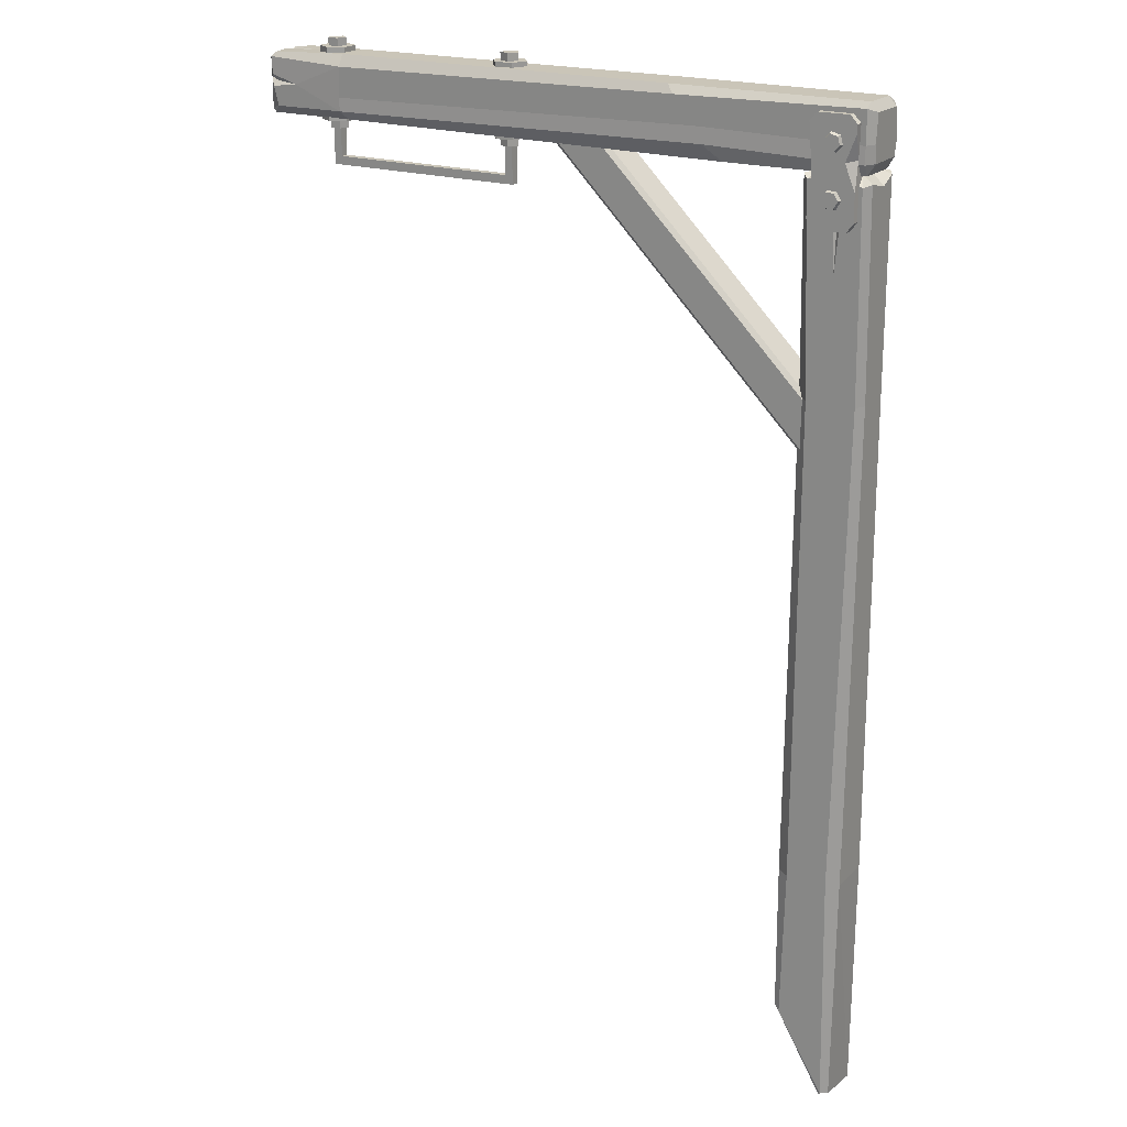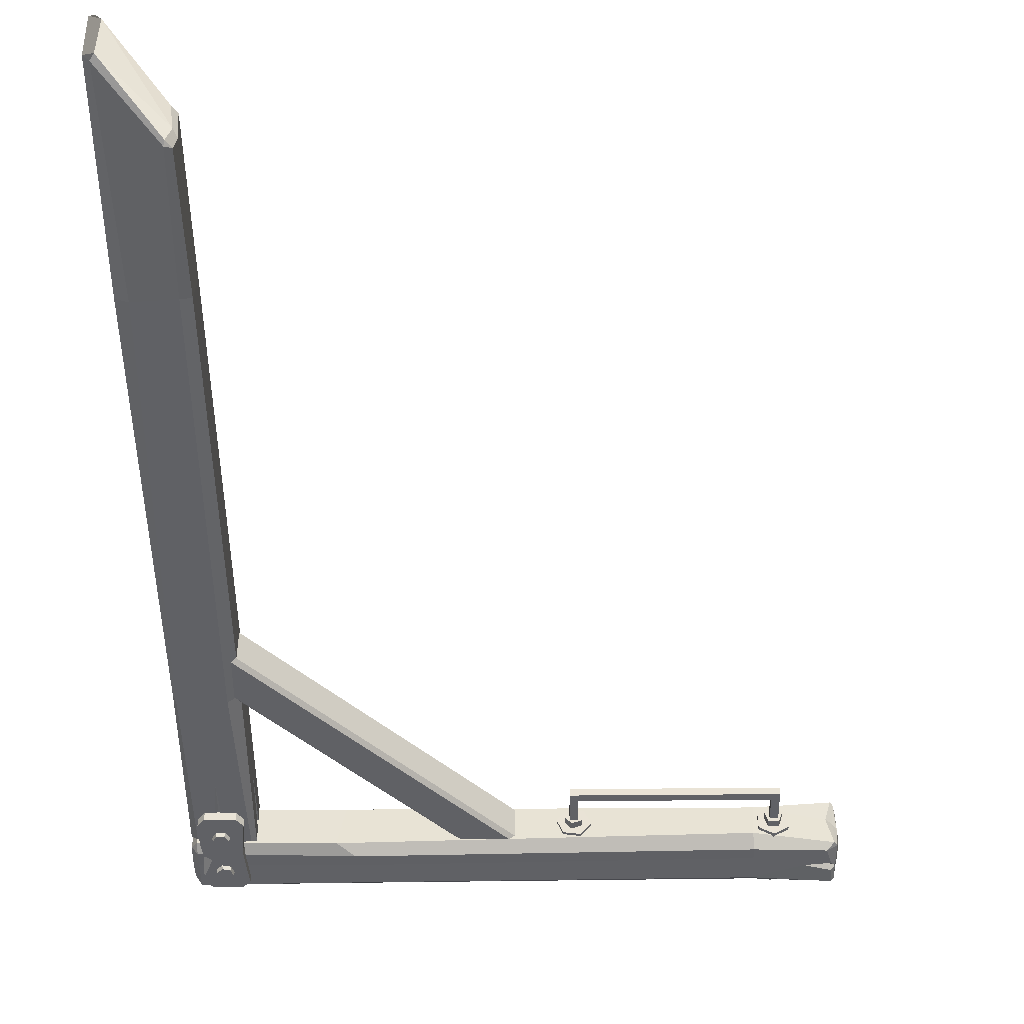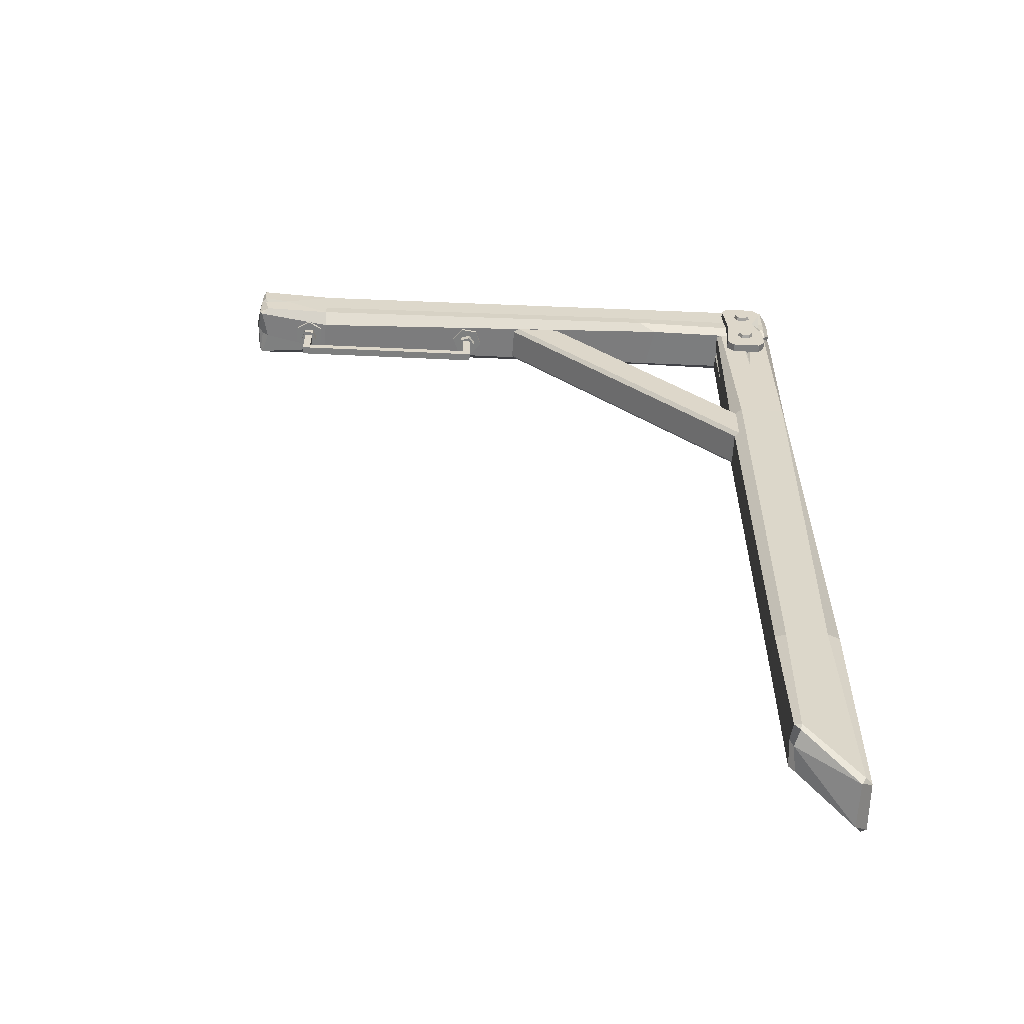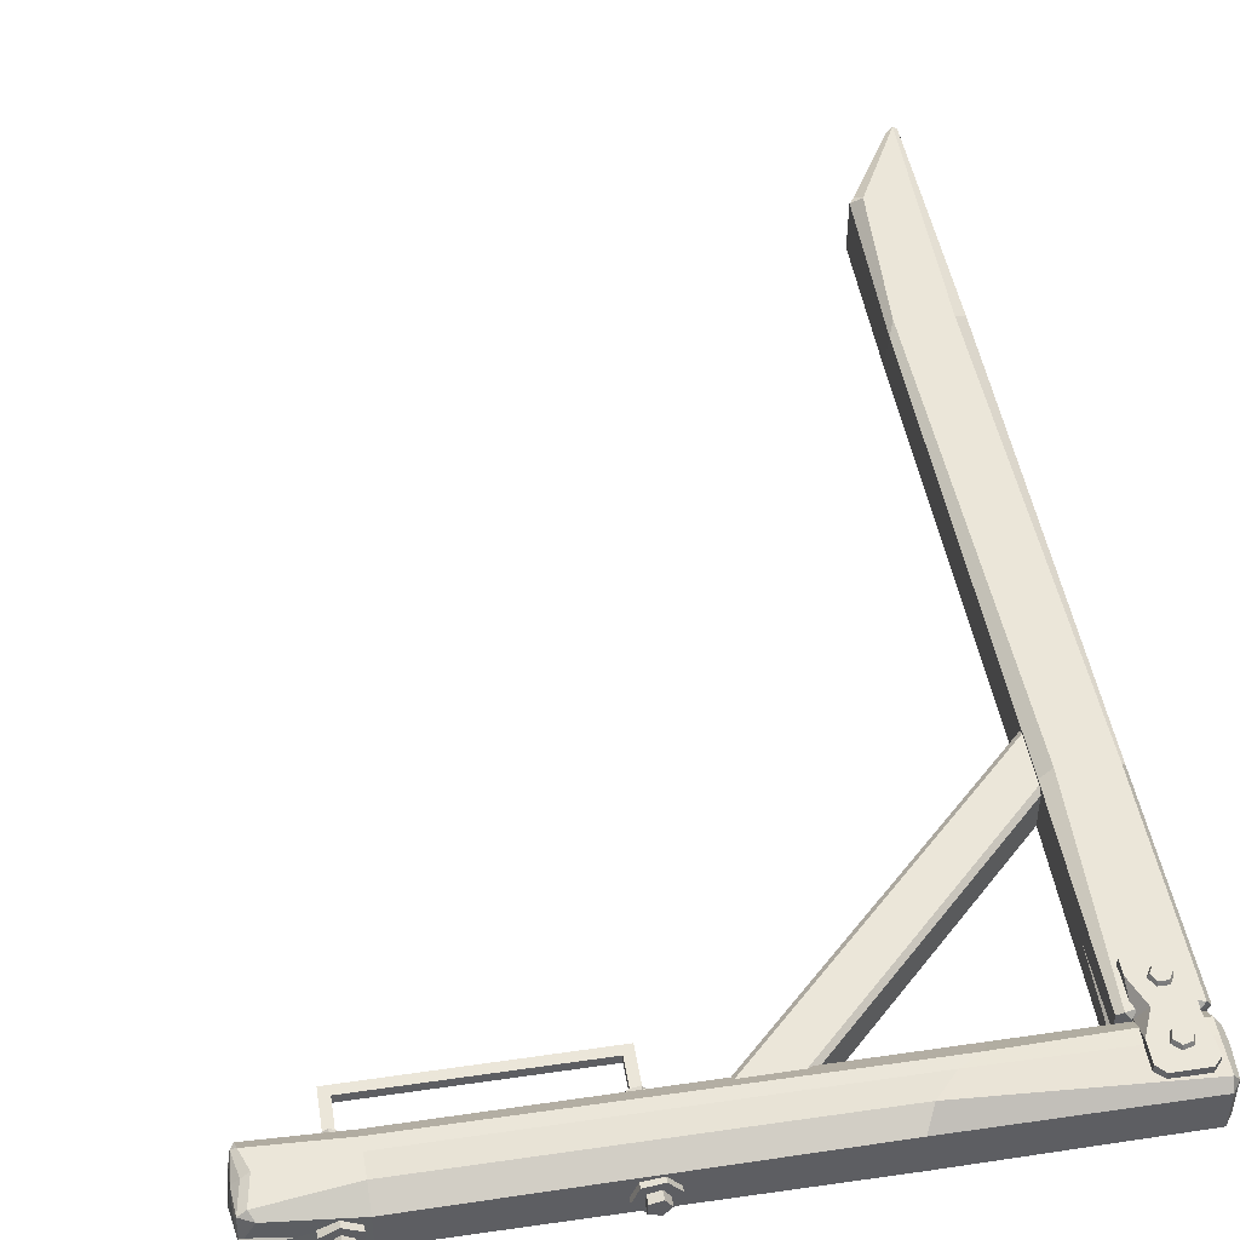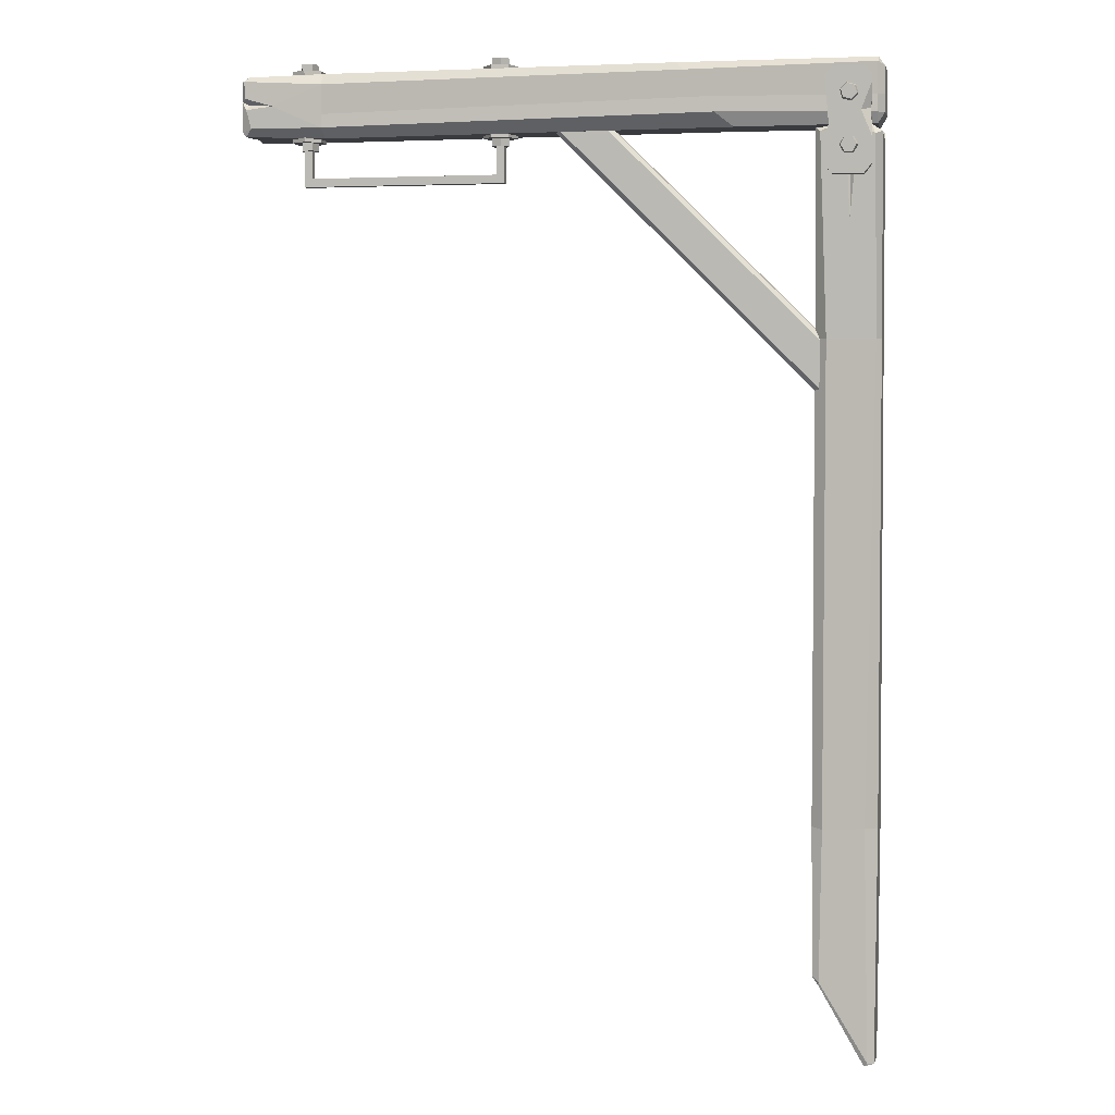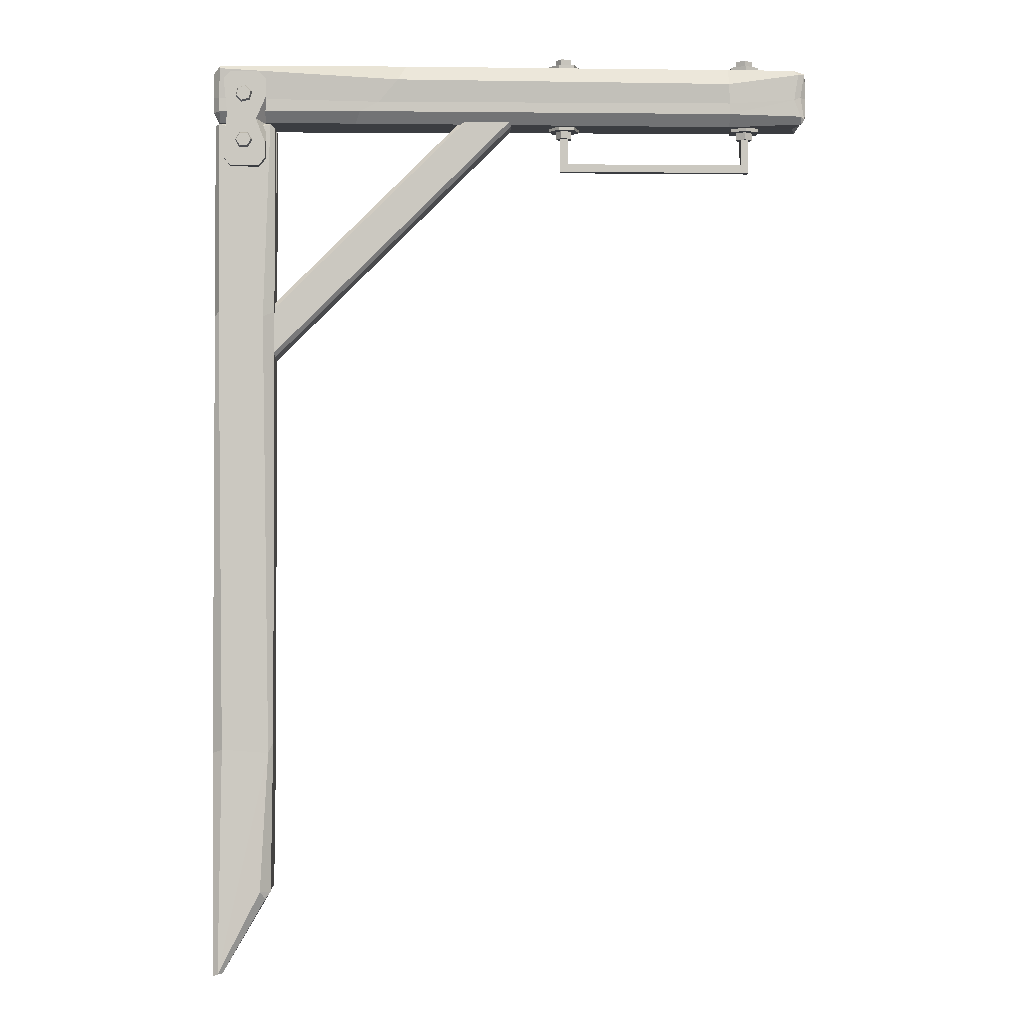
<metadata>
{"format":"obj","ext":"obj","renderer":"f3d","projection":"perspective","resolution":1024,"background":"white","views":[{"elev":20.3,"azim":-148.8,"up":"+Y"},{"elev":-47.6,"azim":0.6,"up":"+Z"},{"elev":-59.6,"azim":177.3,"up":"+Y"},{"elev":47.4,"azim":170.6,"up":"+Z"},{"elev":3.0,"azim":-168.8,"up":"+Y"},{"elev":-1.8,"azim":-2.0,"up":"+Y"}]}
</metadata>
<code>
v 106.3 264.4 -4.362
v 104.5 264.4 0.2903
v 107.6 264.4 4.203
v 112.6 264.4 3.464
v 114.4 264.4 -1.188
v 111.3 264.4 -5.101
v 106.3 285.1 -4.362
v 104.5 285.1 0.2903
v 107.6 285.1 4.203
v 112.6 285.1 3.464
v 114.4 285.1 -1.188
v 111.3 285.1 -5.101
v 184.3 265.9 7.53
v 185.2 267.2 7.53
v 183.8 268.1 8.819
v 182.2 268.1 -8.819
v 185.2 267.2 -7.53
v 184.3 265.9 -7.53
v 183.1 281.3 8.819
v 185.2 281.8 7.53
v 181.8 283.1 6.966
v 183.1 283.1 -7.53
v 185.2 281.8 -7.53
v 184.3 281.8 -8.819
v 161.3 283.7 4.565
v 161.3 278.4 8.477
v 161.4 268.9 8.244
v 161.7 265.3 5.291
v 161.1 265.3 -4.351
v 161.3 268 -8.239
v 161.1 280.5 -8.239
v 161.3 283.7 -5.966
v 185.2 276 -7.53
v 183.7 273.5 -8.819
v 183.9 276.8 -8.819
v 175.9 274.5 -8.819
v 182.8 274.9 -7.554
v 185.8 270 -4.702
v 185.8 269.2 5.605
v 185.8 274.5 -5.617
v 185.8 279 -4.702
v 185.8 279.4 5.447
v 185.8 280 -0.7397
v 185.8 274 6.25
v 186.7 274.5 -0.1617
v 185.8 268.7 -0.6425
v 182.4 265.9 0.9577
v 184.3 267.2 0.5516
v 185.4 281.1 -0.5473
v 184.3 283.1 -0.9689
v 184.3 283.1 2.492
v 175 283.1 0.3646
v 183.2 281.7 0.636
v 181.8 273.4 8.819
v 183.8 274.3 8.159
v 0.9339 282.1 8.274
v 0.9339 283.7 4.888
v 0.9339 283.7 -6.105
v 0.9339 282.2 -8.239
v 0.934 268.5 8.267
v 0.934 265.3 5.405
v 0.934 265.3 -6.612
v 0.934 268.2 -8.239
v 161.4 272.2 8.319
v 0.934 272.8 8.28
v 0.934 273.1 -8.239
v 161.2 271.9 -8.239
v 43.48 265.5 5.717
v 46.5 269.4 -8.665
v 57.61 283.8 -6.525
v 56.71 278.9 8.9
v 44.83 269 7.898
v 41.06 265.2 -7.236
v 55.27 281.5 -8.292
v 59.28 283.8 5.236
v 50.72 272 7.859
v 48.92 273.9 -8.183
v -0.9697 268.5 5.376
v -0.9697 268.4 -5.83
v -0.9697 273.2 6.511
v -0.9697 273.4 -6.47
v -0.9698 281.1 5.175
v -0.9698 281.1 -5.631
v 162.7 264.4 -2.949
v 162.7 264.4 2.051
v 167 264.4 4.551
v 171.4 264.4 2.051
v 171.4 264.4 -2.949
v 167 264.4 -5.449
v 162.7 285.1 -2.949
v 162.7 285.1 2.051
v 167 285.1 4.551
v 171.4 285.1 2.051
v 171.4 285.1 -2.949
v 167 285.1 -5.449
v 165.5 262.2 -2.59
v 164.5 262.2 0.3687
v 167 262.2 2.197
v 169.6 262.2 0.3687
v 168.6 262.2 -2.59
v 165.5 287.4 -2.59
v 164.5 287.4 0.3687
v 167 287.4 2.197
v 169.6 287.4 0.3687
v 168.6 287.4 -2.59
v 17.72 25.25 -7.035
v 16.13 22.98 -7.035
v 15.87 23.92 -8.238
v 14.44 25.16 8.238
v 16.13 22.98 7.035
v 17.72 25.25 7.035
v 1.968 1.326 -8.238
v 2.98 0.1308 -7.035
v 0.1685 0.9079 -6.508
v 0.1685 -0.6758 7.035
v 2.98 0.1308 7.035
v 1.53 -0.09975 8.238
v -0.4439 68.13 -6.493
v 3.204 68.13 -7.951
v 15.16 67.47 -7.697
v 18.19 68.13 -6.493
v 18.19 71.15 5.24
v 16.83 68.13 7.697
v 2.497 69.18 7.697
v -0.4439 68.13 6.493
v 17.15 24.23 -0.5152
v 18.17 26.67 -0.8947
v 0.9173 264.7 7.697
v 2.806 265.4 4.884
v -0.4439 264.1 5.746
v 18.19 263.7 5.766
v 14.78 265.4 4.884
v 16.83 264.7 7.697
v -0.4439 263.3 -6.106
v 2.806 265.4 -4.884
v 1.513 262.4 -7.697
v 16.83 263.3 -7.697
v 14.78 265.4 -0.9709
v 18.19 264.7 -6.493
v 0.9173 205.7 -7.697
v -0.4439 205.7 -4.288
v -0.4439 204.2 5.589
v 0.9173 205.7 7.697
v 14.68 204.3 7.697
v 18.19 205.7 6.493
v 18.19 205.8 -4.562
v 14.84 205.7 -7.732
v 18.19 264 0.8787
v 18.19 264.3 -2.066
v 18.19 241.4 0.01595
v 16.85 262.9 -0.3805
v 8.568 265.5 0.01523
v 7.861 262.4 7.697
v 8.352 265.2 4.884
v 9.226 265.5 -4.438
v 9.896 264.7 -7.697
v 6.24 264.7 -7.697
v 8.488 239.1 -7.697
v 8.201 263.4 -6.425
v -0.4439 261.7 1.022
v 2.307 265.1 0.1288
v 15.41 205.9 4.879
v 15.4 204.1 6.095
v 76.28 266.3 4.879
v 78.02 266.3 6.095
v 15.26 188.5 4.879
v 15.27 190.3 6.095
v 93.68 266.5 4.879
v 91.94 266.5 6.095
v 76.28 266.3 -4.85
v 78.02 266.3 -6.066
v 15.41 205.9 -4.85
v 15.4 204.1 -6.066
v 91.94 266.5 -6.066
v 93.68 266.5 -4.85
v 15.26 188.5 -4.85
v 15.27 190.3 -6.066
v 6.434 259.2 11.36
v 7.586 261.2 11.36
v 9.873 261.2 11.36
v 11.01 259.2 11.36
v 9.854 257.2 11.36
v 7.567 257.2 11.36
v 6.434 259.2 -11.36
v 7.586 261.2 -11.36
v 9.873 261.2 -11.36
v 11.01 259.2 -11.36
v 9.854 257.2 -11.36
v 7.567 257.2 -11.36
v 2.556 259.2 3e-06
v 5.613 253.9 -4e-06
v 11.78 253.9 -1.1e-05
v 14.88 259.2 1.5e-05
v 11.83 264.5 6e-06
v 5.664 264.6 -1e-06
v 13.44 251.3 10.2
v 13.44 251.3 -10.23
v 13.44 280.8 10.2
v 13.44 280.8 -10.23
v 4.471 280.8 10.2
v 4.471 280.8 -10.23
v 4.471 251.3 10.2
v 4.471 251.3 -10.23
v 15.51 253.9 10.2
v 15.51 253.9 -10.23
v 2.403 253.9 -10.23
v 2.403 253.9 10.2
v 2.403 278.6 10.2
v 2.403 278.6 -10.23
v 15.51 278.6 -10.23
v 15.51 278.6 10.2
v 14.37 265.5 -10.23
v 3.499 268 10.2
v 15.51 258 10.2
v 15.51 272.8 10.2
v 15.22 265.2 5.968
v 12.51 265.8 10.2
v 2.403 276.3 -10.23
v 2.403 261.5 -10.23
v 2.677 269.4 -8.284
v 5.394 268.7 -10.23
v 110.7 254.1 0.7671
v 110.7 254.1 -1.665
v 110.7 262.8 0.7671
v 110.7 262.8 -1.665
v 108.2 262.8 0.7671
v 108.2 262.8 -1.665
v 108.2 251.6 0.7671
v 108.2 251.6 -1.665
v 168.3 251.6 0.7671
v 168.3 251.6 -1.665
v 168.3 262.8 0.7671
v 168.3 262.8 -1.665
v 165.9 262.8 0.7671
v 165.9 262.8 -1.665
v 165.9 254.1 0.7671
v 165.9 254.1 -1.665
v 6.511 273.1 11.36
v 7.103 275.3 11.36
v 9.312 275.9 11.36
v 10.93 274.3 11.36
v 10.34 272.1 11.36
v 8.128 271.5 11.36
v 6.511 273.1 -11.36
v 7.103 275.3 -11.36
v 9.312 275.9 -11.36
v 10.93 274.3 -11.36
v 10.34 272.1 -11.36
v 8.128 271.5 -11.36
v 2.766 272.1 6e-06
v 7.125 267.8 -6e-06
v 13.08 269.4 -4e-06
v 14.67 275.3 1e-05
v 10.32 279.7 -7e-06
v 4.362 278.1 5e-06
v 108.8 262.2 -3.011
v 106.8 262.2 -0.6104
v 108.5 262.2 2.013
v 111.5 262.2 1.234
v 111.7 262.2 -1.871
v 108.8 287.4 -3.011
v 106.8 287.4 -0.6104
v 108.5 287.4 2.013
v 111.5 287.4 1.234
v 111.7 287.4 -1.871
f 1 2 8 7
f 2 3 9 8
f 3 4 10 9
f 4 5 11 10
f 5 6 12 11
f 6 1 7 12
f 1 6 5 4 3 2
f 7 8 9 10 11 12
f 13 15 27 28
f 14 13 47 48
f 16 18 29 30
f 33 35 24 23
f 19 21 25 26
f 21 20 49 51
f 22 24 31 32
f 43 45 40 41
f 25 52 32
f 28 47 13
f 36 31 24 35
f 27 54 64
f 13 14 15
f 16 17 18
f 19 20 21
f 22 23 24
f 17 16 34 33
f 37 36 35
f 33 37 35
f 33 34 37
f 34 36 37
f 16 30 36 34
f 36 30 67
f 46 17 38
f 17 33 40 38
f 33 23 41 40
f 43 49 20
f 20 44 42
f 43 20 42
f 23 43 41
f 45 46 38 40
f 44 45 43 42
f 39 46 45 44
f 14 46 39
f 14 48 46
f 44 14 39
f 20 55 44
f 28 29 18 47
f 48 47 18 17
f 46 48 17
f 23 49 43
f 50 49 23 22
f 50 52 53
f 53 49 50
f 53 52 51
f 51 49 53
f 21 51 52 25
f 32 52 50 22
f 27 15 54
f 15 14 55 54
f 44 55 14
f 60 61 68 72
f 61 62 73 68
f 62 63 69 73
f 67 30 69 77
f 59 58 70 74
f 25 32 70 75
f 57 56 71 75
f 65 60 72 76
f 54 55 20 19
f 64 54 19 26
f 56 65 76 71
f 31 67 77 74
f 36 67 31
f 72 68 28 27
f 28 68 73 29
f 29 73 69 30
f 77 69 63 66
f 31 74 70 32
f 75 70 58 57
f 25 75 71 26
f 76 72 27 64
f 26 71 76 64
f 74 77 66 59
f 78 80 81 79
f 80 82 83 81
f 61 60 78
f 63 62 79
f 62 61 78 79
f 60 65 80 78
f 66 63 79 81
f 65 56 82 80
f 59 66 81 83
f 56 57 82
f 57 58 83 82
f 58 59 83
f 84 85 91 90
f 85 86 92 91
f 86 87 93 92
f 87 88 94 93
f 88 89 95 94
f 89 84 90 95
f 84 89 88 87 86 85
f 90 91 92 93 94 95
f 102 101 96 97
f 103 102 97 98
f 104 103 98 99
f 105 104 99 100
f 101 105 100 96
f 96 100 99 98 97
f 101 102 103 104 105
f 106 108 120 121
f 107 106 127 126
f 108 107 113 112
f 109 111 122 123
f 112 114 118 119
f 114 113 116 115
f 115 117 124 125
f 118 115 125
f 121 127 106
f 120 108 112 119
f 106 107 108
f 109 110 111
f 112 113 114
f 115 116 117
f 110 109 117 116
f 109 123 117
f 117 123 124
f 110 116 126
f 126 116 113
f 113 107 126
f 121 122 111 127
f 126 127 111 110
f 114 115 118
f 128 130 142 143
f 129 128 153 154
f 160 161 135 134
f 131 133 144 145
f 138 149 139
f 134 136 140 141
f 136 135 155 157
f 137 139 146 147
f 140 158 147
f 143 153 128
f 150 146 139 149
f 142 160 134 141
f 128 129 130
f 131 132 133
f 134 135 136
f 137 138 139
f 141 140 119 118
f 125 142 141 118
f 143 142 125 124
f 124 123 144 143
f 145 144 123 122
f 146 145 122 121
f 147 146 121 120
f 140 147 120 119
f 132 131 148 138
f 151 150 149
f 138 151 149
f 138 148 151
f 148 150 151
f 131 145 150 148
f 150 145 146
f 132 138 152
f 152 155 135
f 129 154 152
f 135 161 152
f 143 144 133 153
f 154 153 133 132
f 152 154 132
f 138 155 152
f 156 155 138 137
f 156 158 159
f 159 155 156
f 159 158 157
f 157 155 159
f 136 157 158 140
f 147 158 156 137
f 142 130 160
f 130 129 161 160
f 152 161 129
f 165 163 167 169
f 173 171 174 177
f 168 166 176 175
f 170 172 162 164
f 162 163 165 164
f 167 166 168 169
f 170 171 173 172
f 174 175 176 177
f 178 179 195 190
f 179 180 194 195
f 180 181 193 194
f 181 182 192 193
f 182 183 191 192
f 183 178 190 191
f 178 183 182 181 180 179
f 184 185 186 187 188 189
f 191 190 184 189
f 192 191 189 188
f 193 192 188 187
f 194 193 187 186
f 195 194 186 185
f 190 195 185 184
f 198 199 201 200
f 221 220 218
f 202 203 197 196
f 216 215 217
f 196 197 205 204
f 197 203 206 205
f 207 206 203 202
f 202 196 204 207
f 200 201 209 208
f 210 209 201 199
f 211 210 199 198
f 208 211 198 200
f 215 216 212 210 211
f 213 217 215 211 208
f 207 204 214 217 213
f 204 205 212 216 214
f 216 217 214
f 212 221 218 209 210
f 205 206 219 221 212
f 213 220 219 206 207
f 208 209 218 220 213
f 221 219 220
f 222 223 225 224
f 226 227 229 228
f 223 229 227 225
f 228 222 224 226
f 230 231 233 232
f 234 235 237 236
f 231 237 235 233
f 236 230 232 234
f 236 237 223 222
f 228 229 231 230
f 237 231 229 223
f 230 236 222 228
f 238 239 255 250
f 239 240 254 255
f 240 241 253 254
f 241 242 252 253
f 242 243 251 252
f 243 238 250 251
f 238 243 242 241 240 239
f 244 245 246 247 248 249
f 251 250 244 249
f 252 251 249 248
f 253 252 248 247
f 254 253 247 246
f 255 254 246 245
f 250 255 245 244
f 262 261 256 257
f 263 262 257 258
f 264 263 258 259
f 265 264 259 260
f 261 265 260 256
f 256 260 259 258 257
f 261 262 263 264 265

</code>
